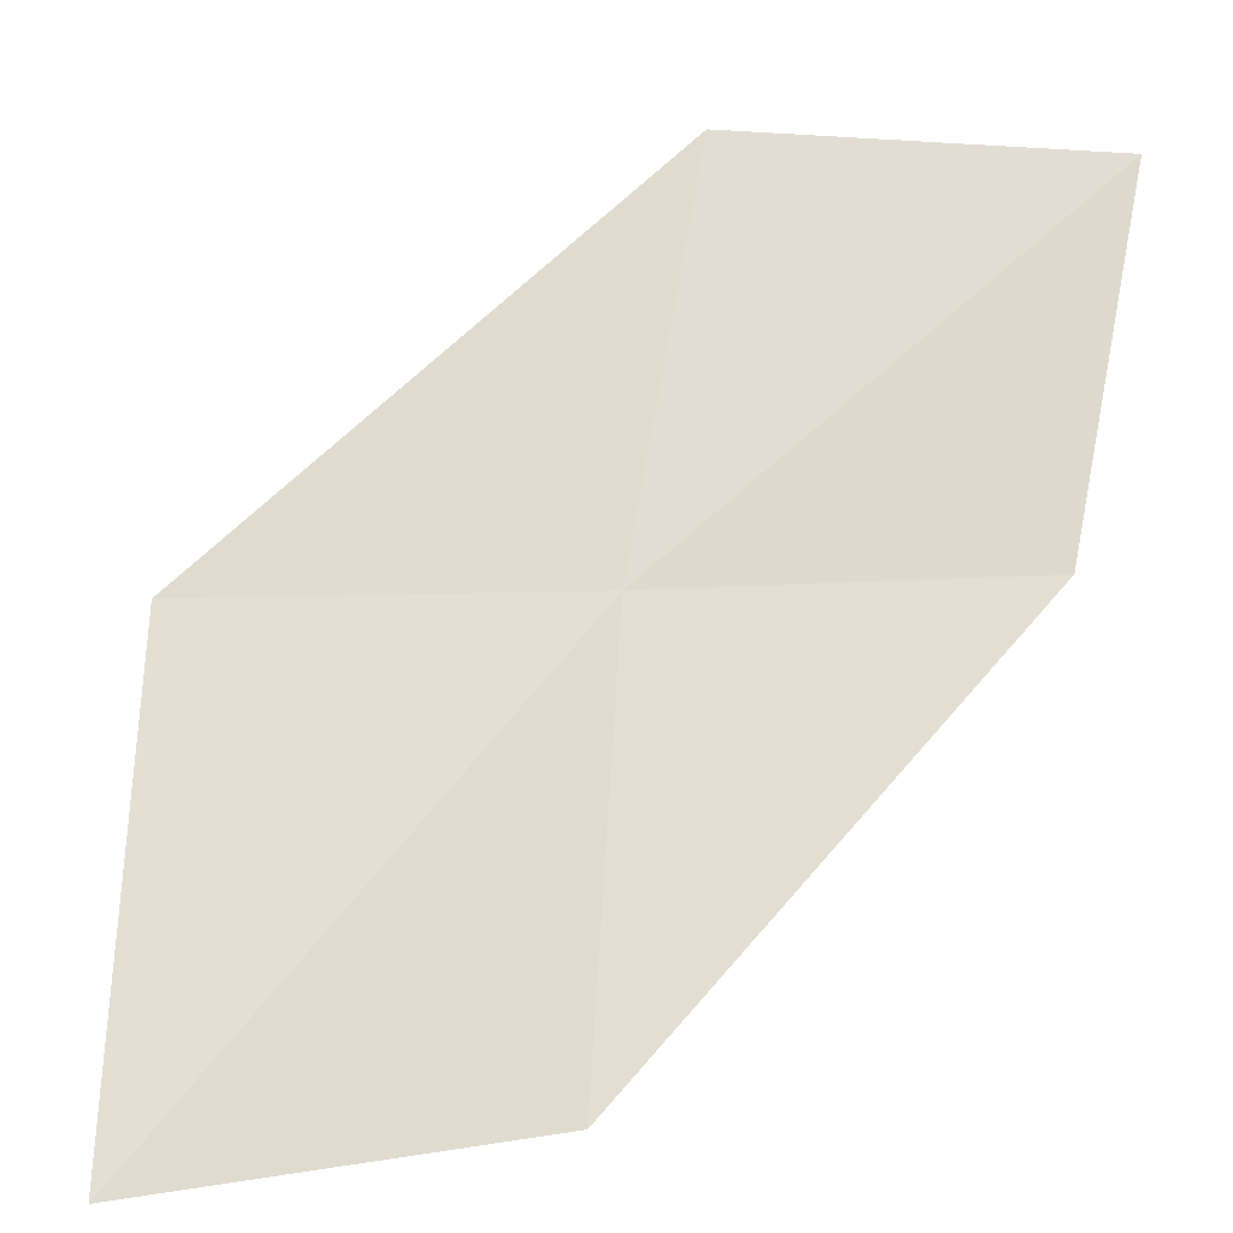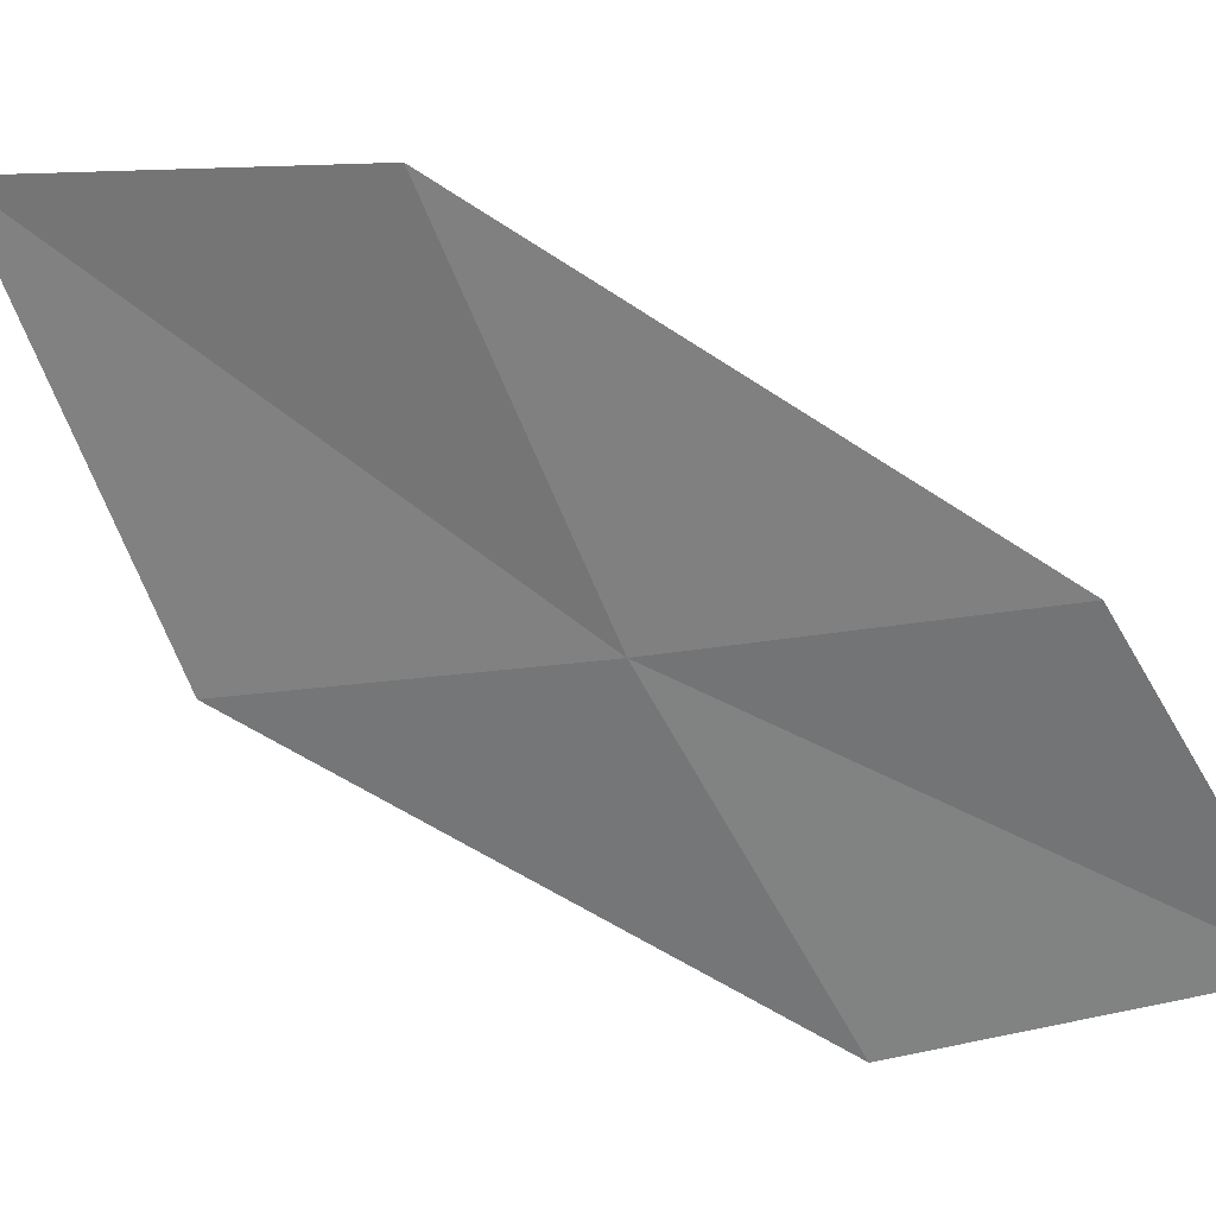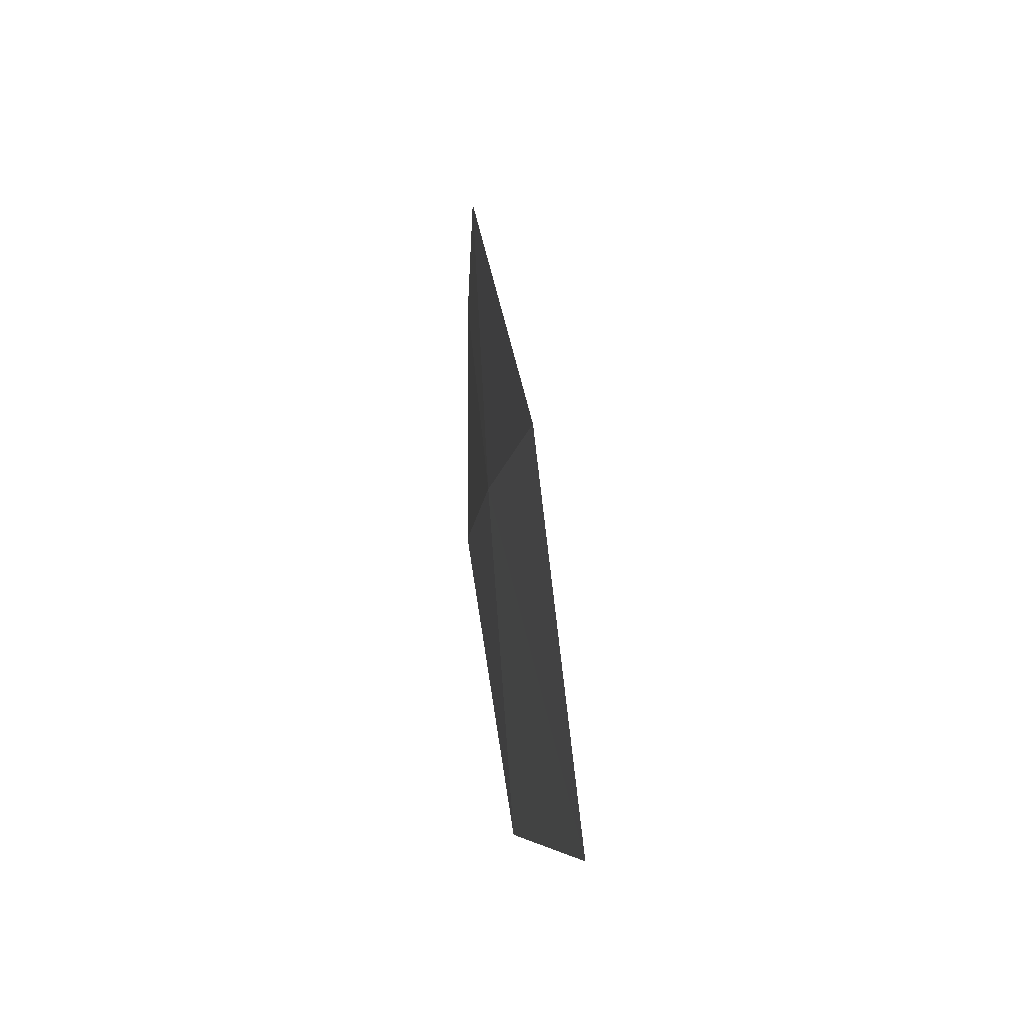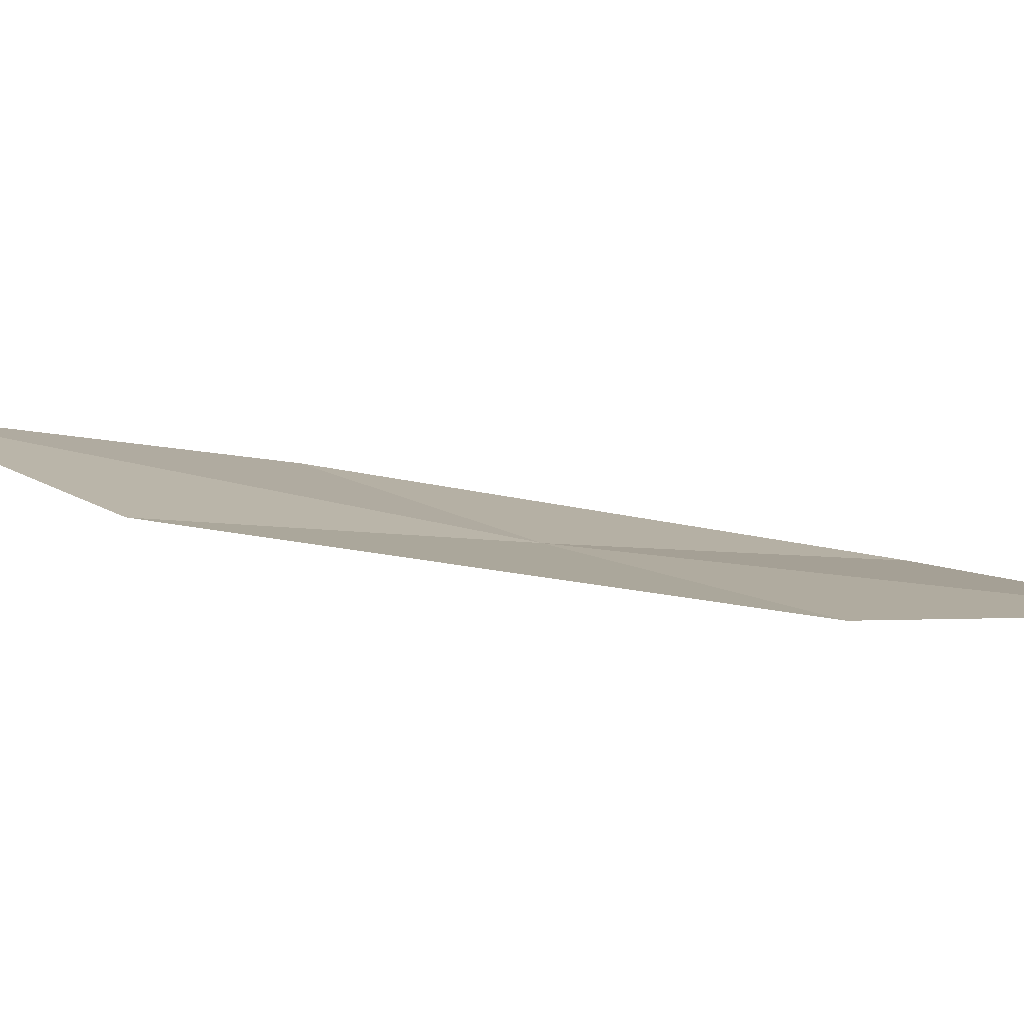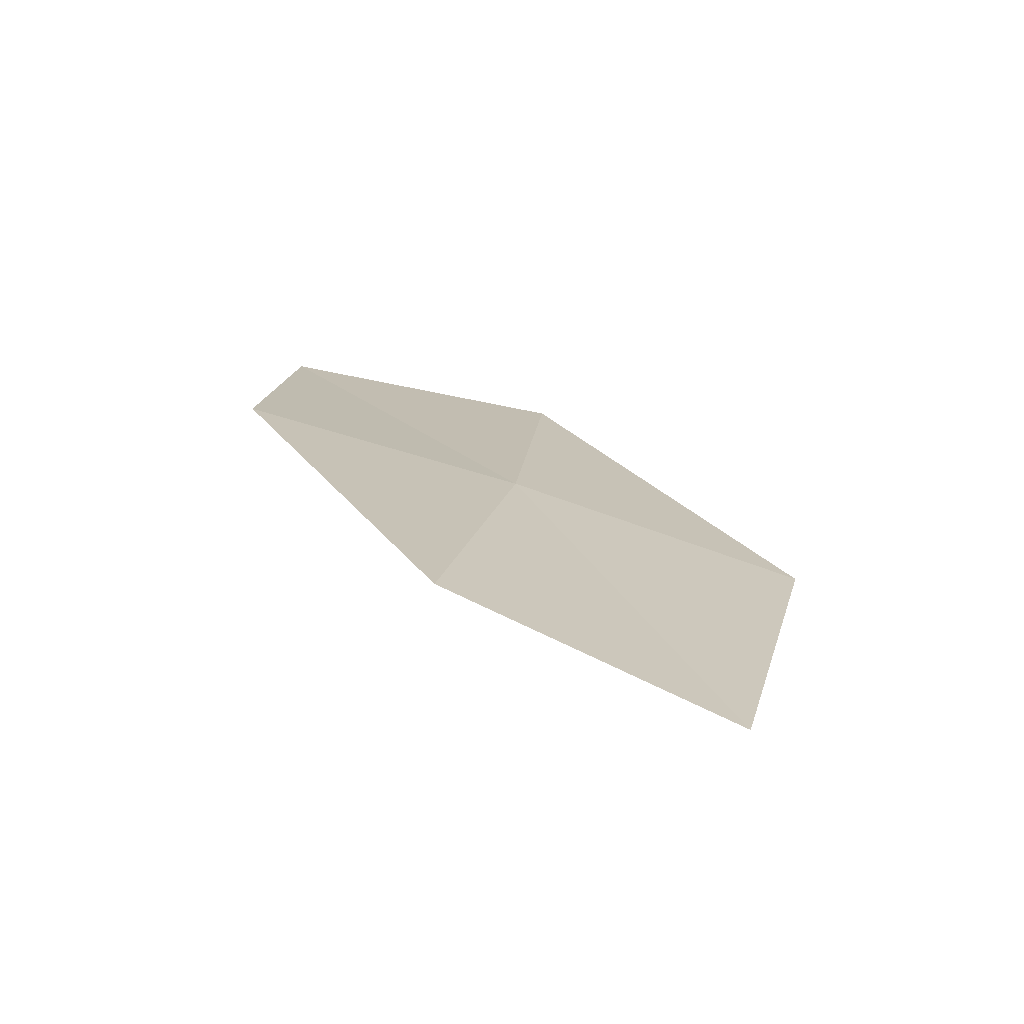
<metadata>
{"format":"obj","ext":"obj","renderer":"f3d","projection":"perspective","resolution":1024,"background":"white","views":[{"elev":70.5,"azim":14.8,"up":"+Z"},{"elev":-62.4,"azim":33.7,"up":"+Z"},{"elev":-30.6,"azim":-85.2,"up":"+Y"},{"elev":-0.1,"azim":67.0,"up":"+Z"},{"elev":-77.8,"azim":178.2,"up":"+Y"}]}
</metadata>
<code>
v -16.67 -6.261 2.212
v -16.83 -4.458 2.128
v -15.3 -4.053 1.938
v -15.19 -5.709 1.944
v -18.11 -6.802 2.555
v -16.3 -8.073 2.316
v -17.67 -8.747 2.736
f 1 3 2
f 1 4 3
f 1 2 5
f 1 6 4
f 1 5 7
f 1 7 6

</code>
